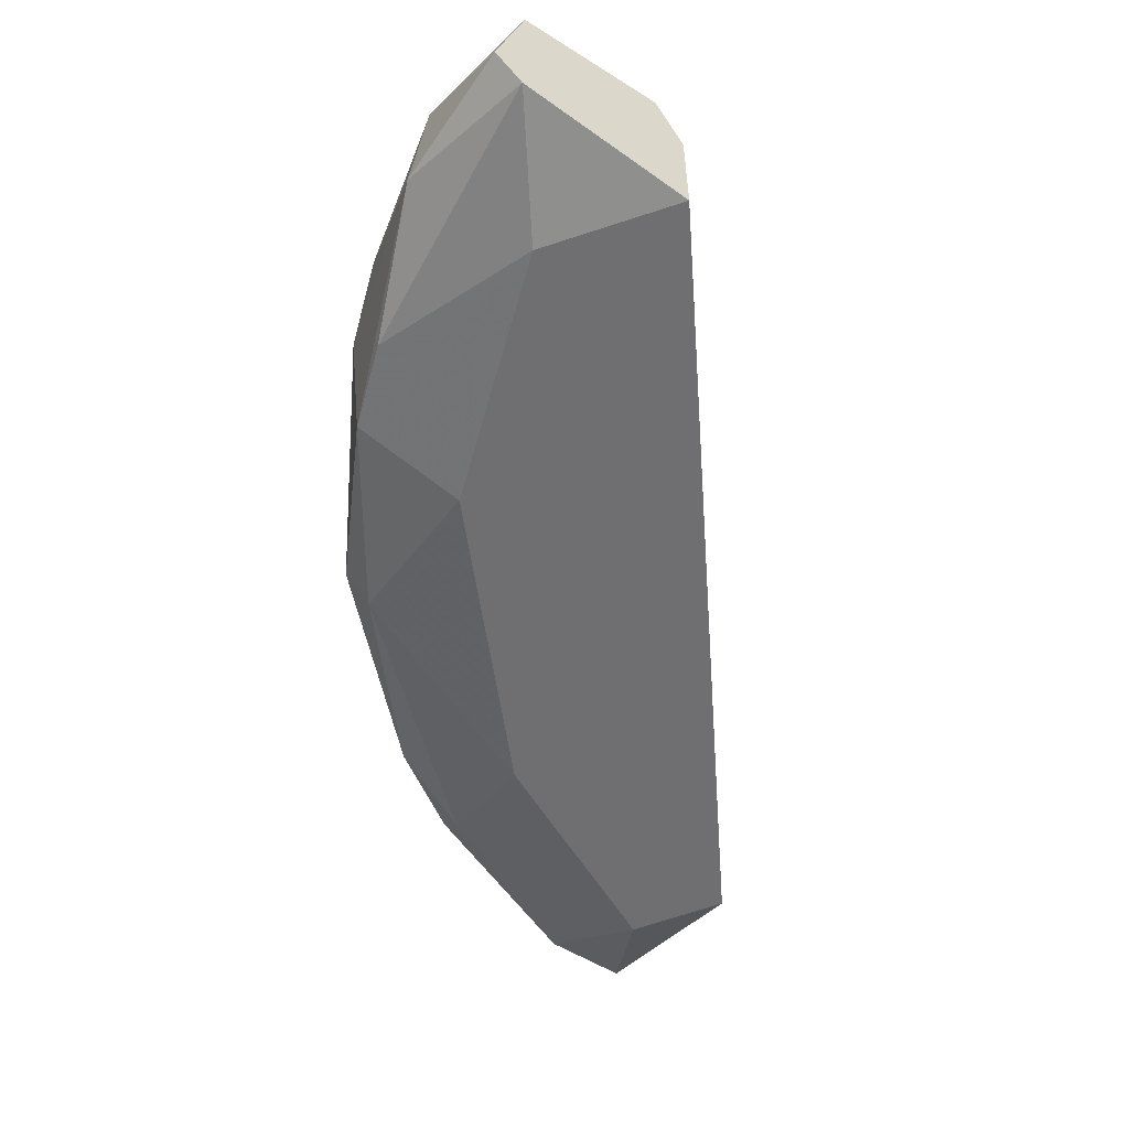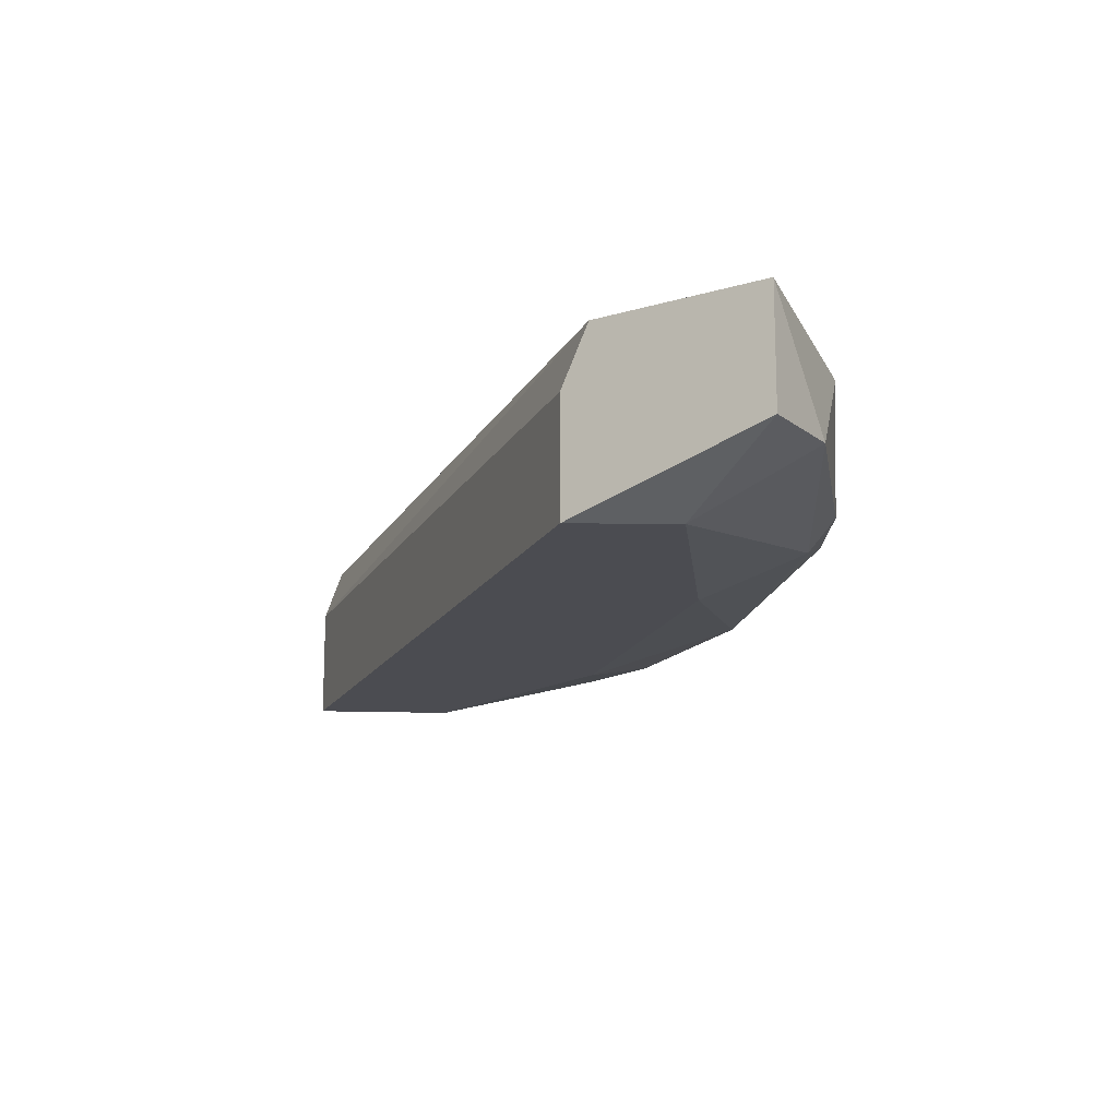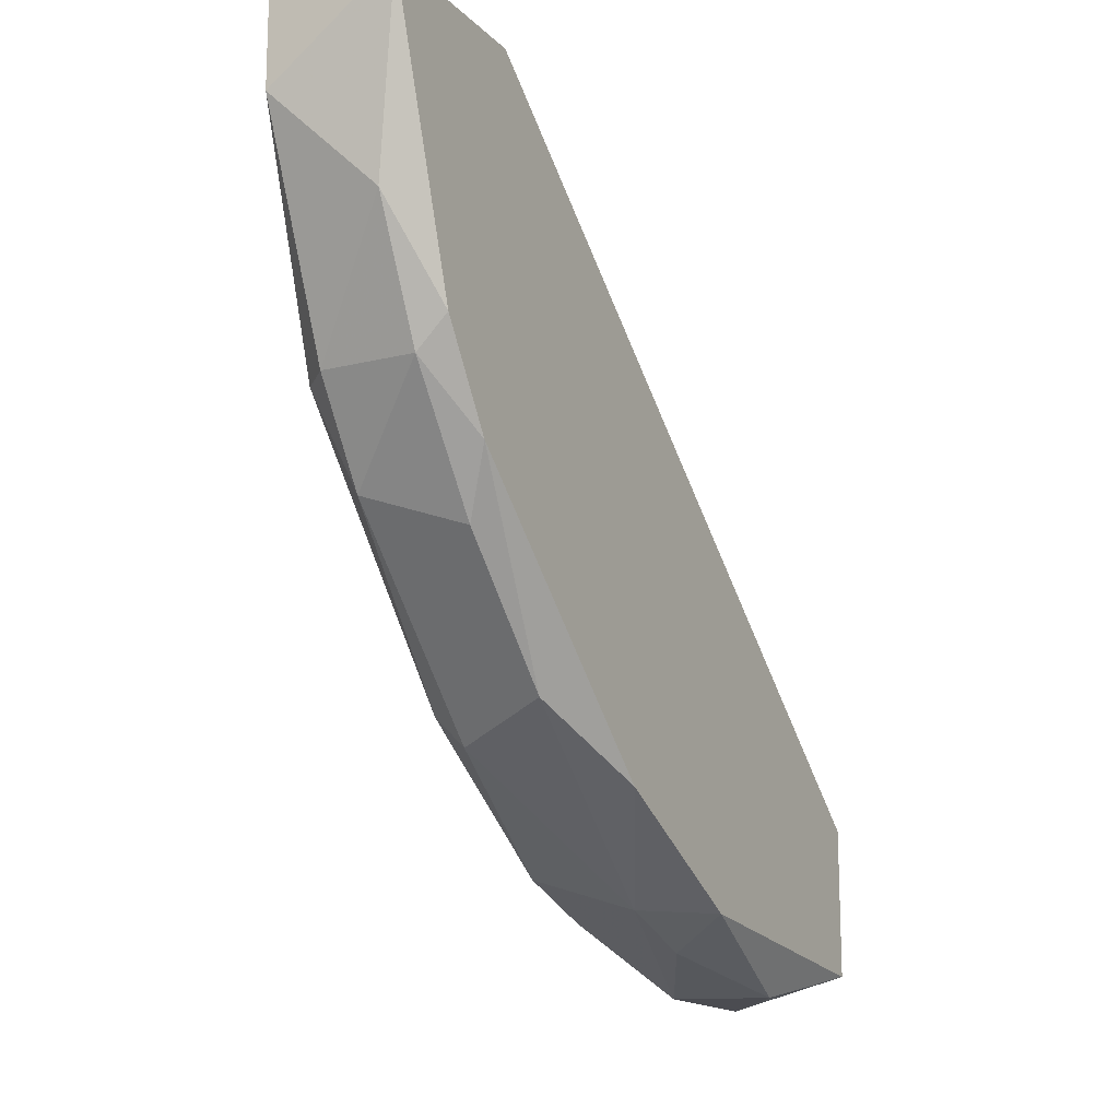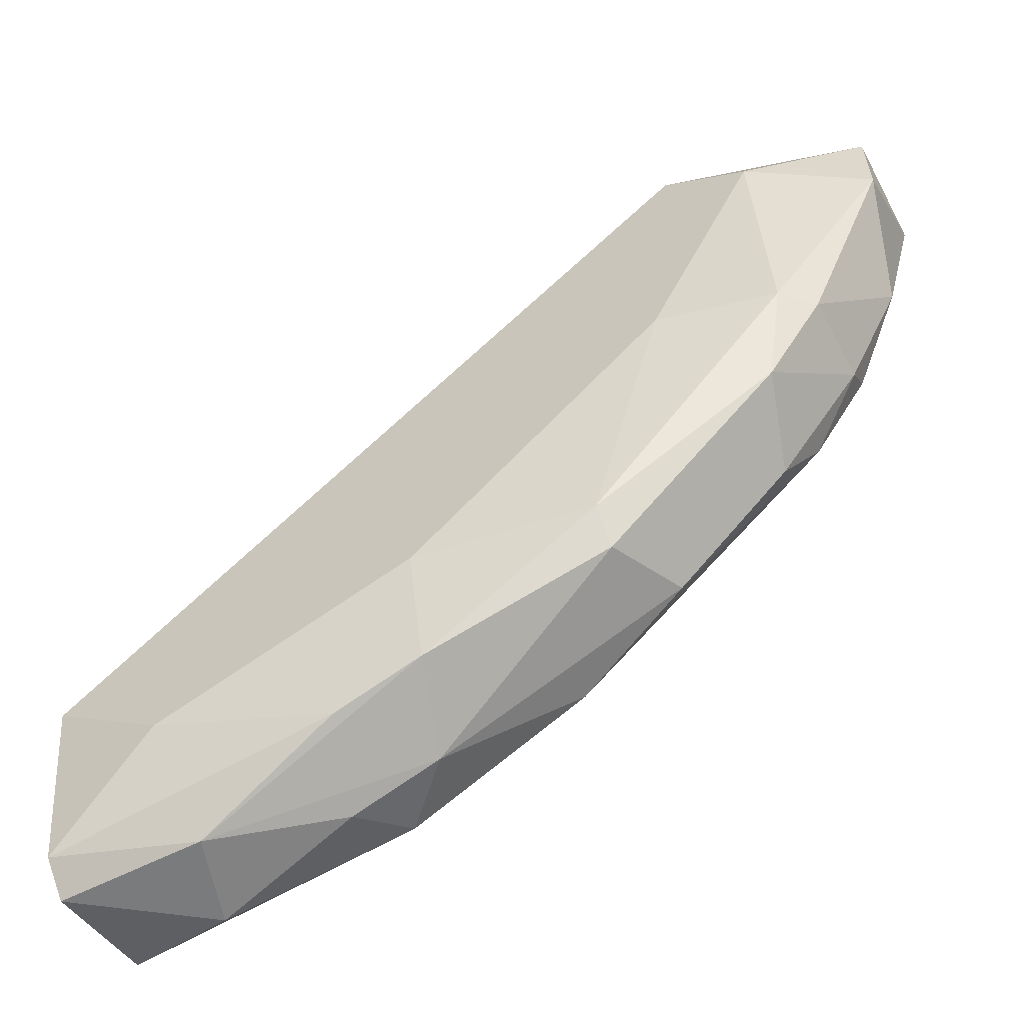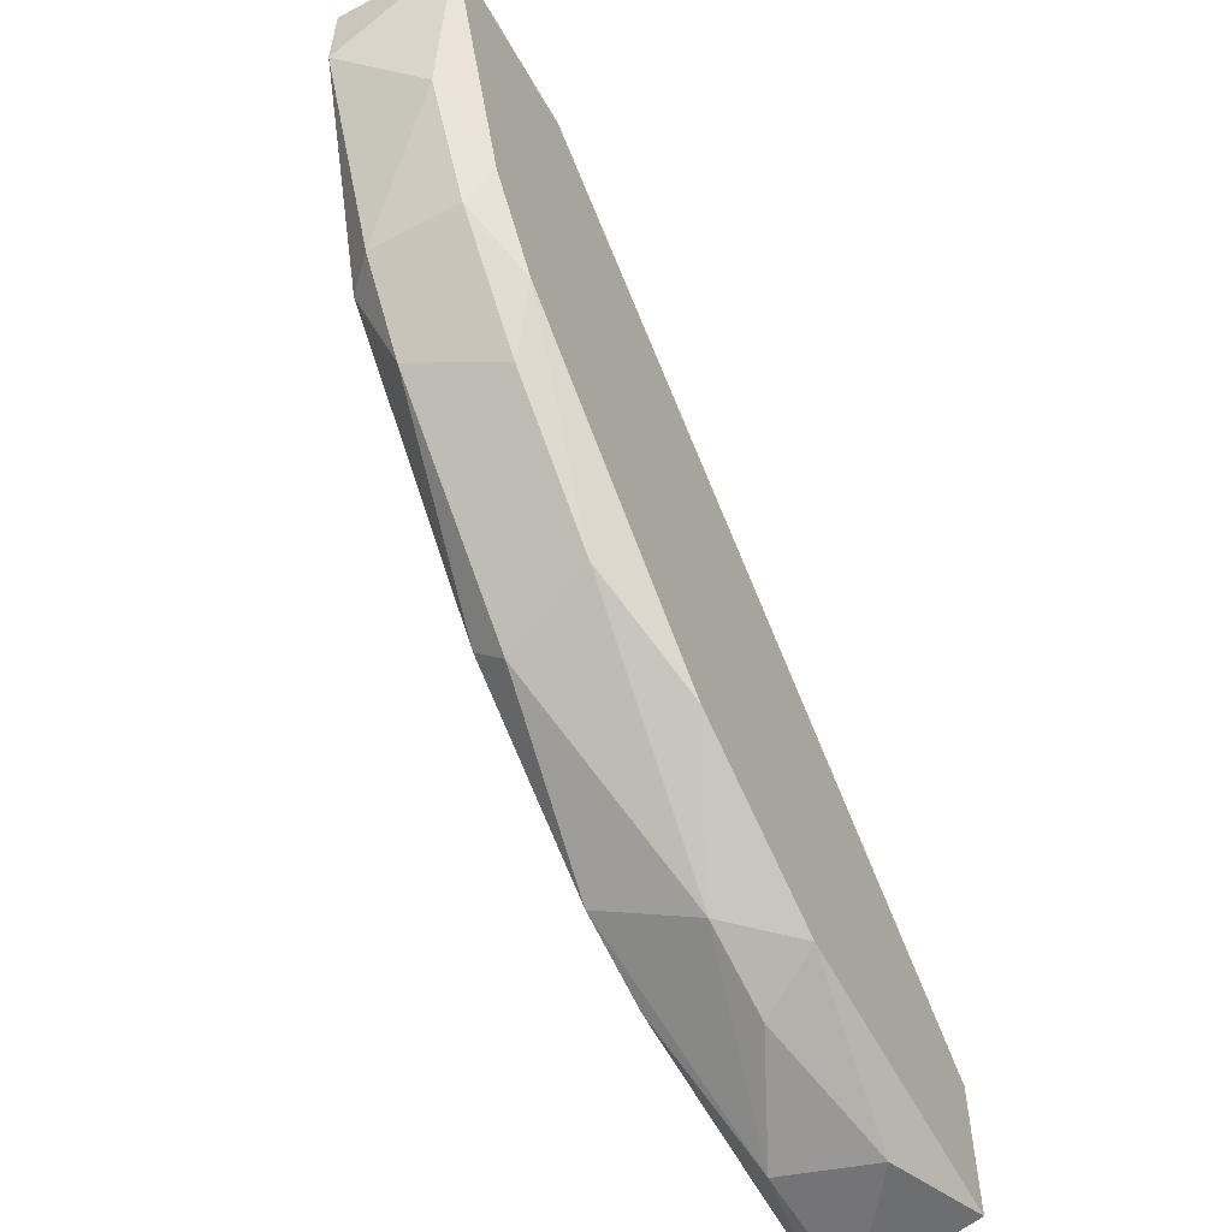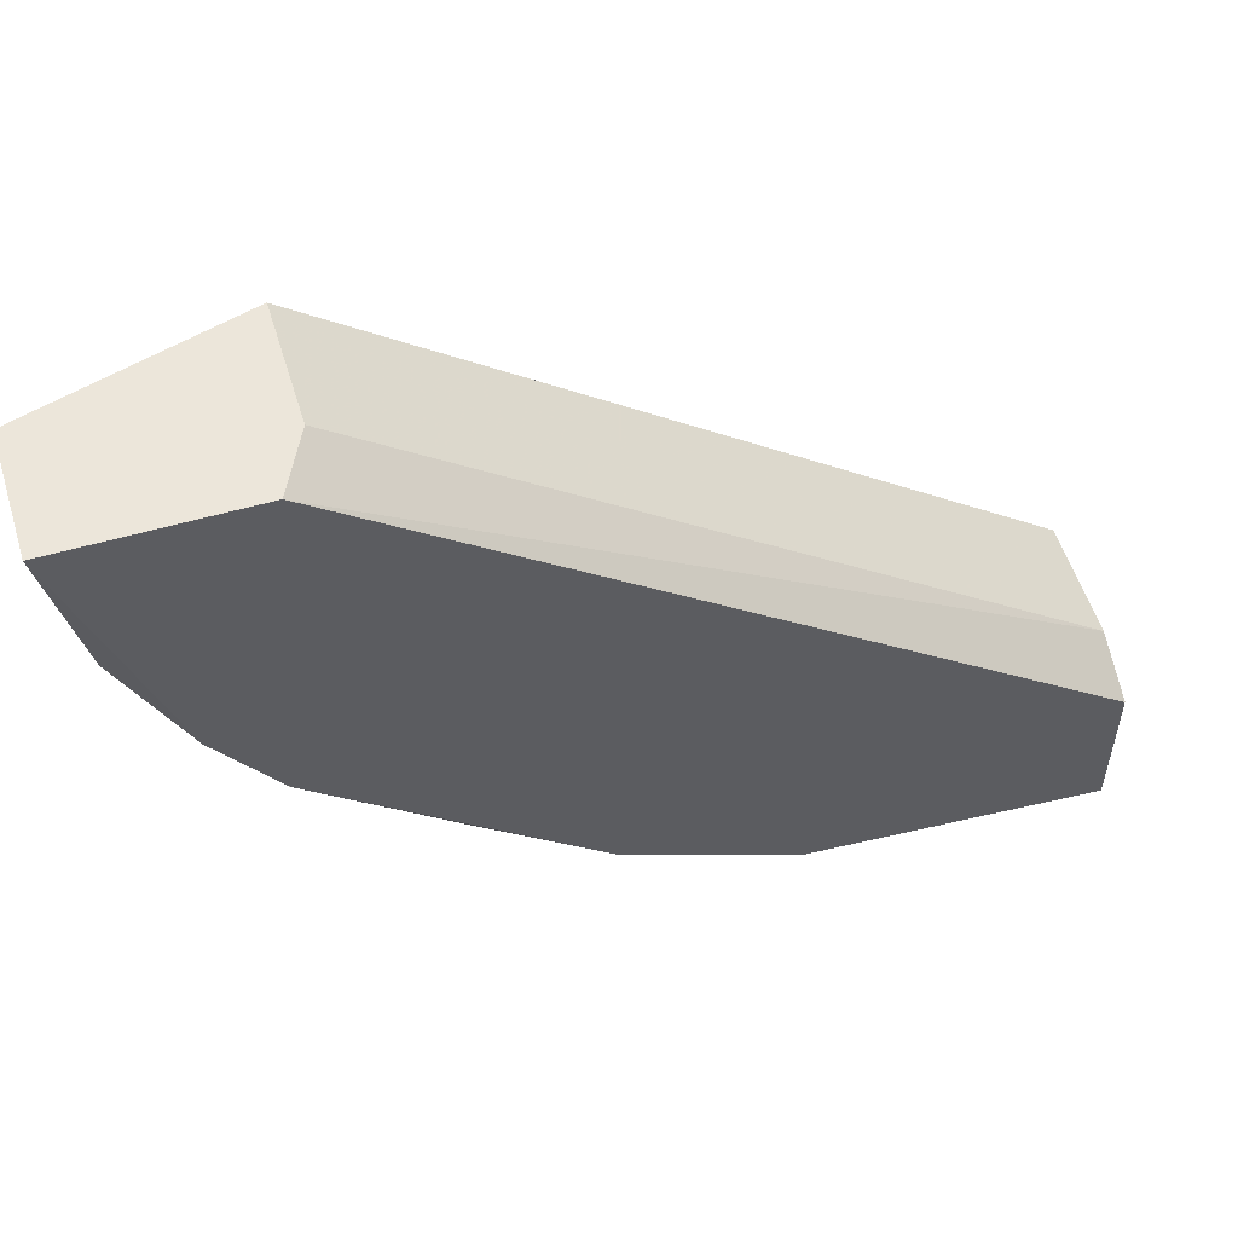
<metadata>
{"format":"obj","ext":"obj","renderer":"f3d","projection":"perspective","resolution":1024,"background":"white","views":[{"elev":-54.7,"azim":56.3,"up":"+Z"},{"elev":-15.3,"azim":-147.5,"up":"+Z"},{"elev":-15.5,"azim":-62.2,"up":"+Y"},{"elev":-58.3,"azim":-151.9,"up":"+Y"},{"elev":-56.3,"azim":-61.1,"up":"+Y"},{"elev":54.6,"azim":-17.1,"up":"+Y"}]}
</metadata>
<code>
v -0.008781 -0.009576 0.07373
v -0.01853 0.01825 0.07095
v -0.01853 0.01825 0.06538
v 0.01348 -0.006793 0.07095
v -0.000441 -0.01375 0.06678
v -0.02409 0.004332 0.06817
v -0.02827 0.01825 0.07373
v 0.01348 -0.006793 0.06538
v 0.01348 -0.01515 0.07373
v 0.01348 -0.008186 0.07373
v -0.01713 0.004332 0.06538
v -0.02827 0.01825 0.06817
v 0.01348 -0.01654 0.06817
v -0.01992 -0.001225 0.07234
v -0.01296 -0.008186 0.06817
v -0.01992 0.01825 0.07373
v 0.000953 -0.01515 0.07095
v 0.007908 -0.01097 0.06538
v -0.02409 0.005725 0.07373
v -0.0227 0.01546 0.06538
v -0.01296 -0.006793 0.06678
v -0.02827 0.01408 0.06817
v -0.0227 0.004332 0.06678
v 0.007908 -0.01654 0.07234
v -0.004613 -0.006793 0.06538
v -0.02688 0.0099 0.07234
v 0.006519 -0.01654 0.06817
v 0.01348 -0.01515 0.06678
v -0.000441 -0.01375 0.07373
v -0.003224 -0.01375 0.07095
v -0.01435 -0.006793 0.07234
v -0.02131 0.000164 0.06817
v -0.004613 -0.01236 0.06678
v -0.02409 0.004332 0.07234
v -0.02131 0.00155 0.07373
f 19 34 35
f 3 2 4
f 2 3 7
f 3 4 8
f 7 1 9
f 8 4 9
f 9 4 10
f 7 9 10
f 3 8 11
f 7 3 12
f 8 9 13
f 4 2 16
f 2 7 16
f 10 4 16
f 7 10 16
f 11 8 18
f 1 7 19
f 3 11 20
f 12 3 20
f 7 12 22
f 12 20 22
f 22 20 23
f 20 11 23
f 11 21 23
f 6 22 23
f 13 9 24
f 11 18 25
f 21 11 25
f 19 7 26
f 7 22 26
f 22 6 26
f 13 24 27
f 24 17 27
f 8 13 28
f 5 18 28
f 18 8 28
f 27 5 28
f 13 27 28
f 9 1 29
f 24 9 29
f 17 24 29
f 27 17 30
f 29 1 30
f 17 29 30
f 30 1 31
f 15 30 31
f 21 15 32
f 6 23 32
f 23 21 32
f 31 14 32
f 15 31 32
f 18 5 33
f 15 21 33
f 25 18 33
f 21 25 33
f 5 27 33
f 30 15 33
f 27 30 33
f 19 26 34
f 26 6 34
f 6 32 34
f 32 14 34
f 1 19 35
f 14 31 35
f 31 1 35
f 34 14 35

</code>
